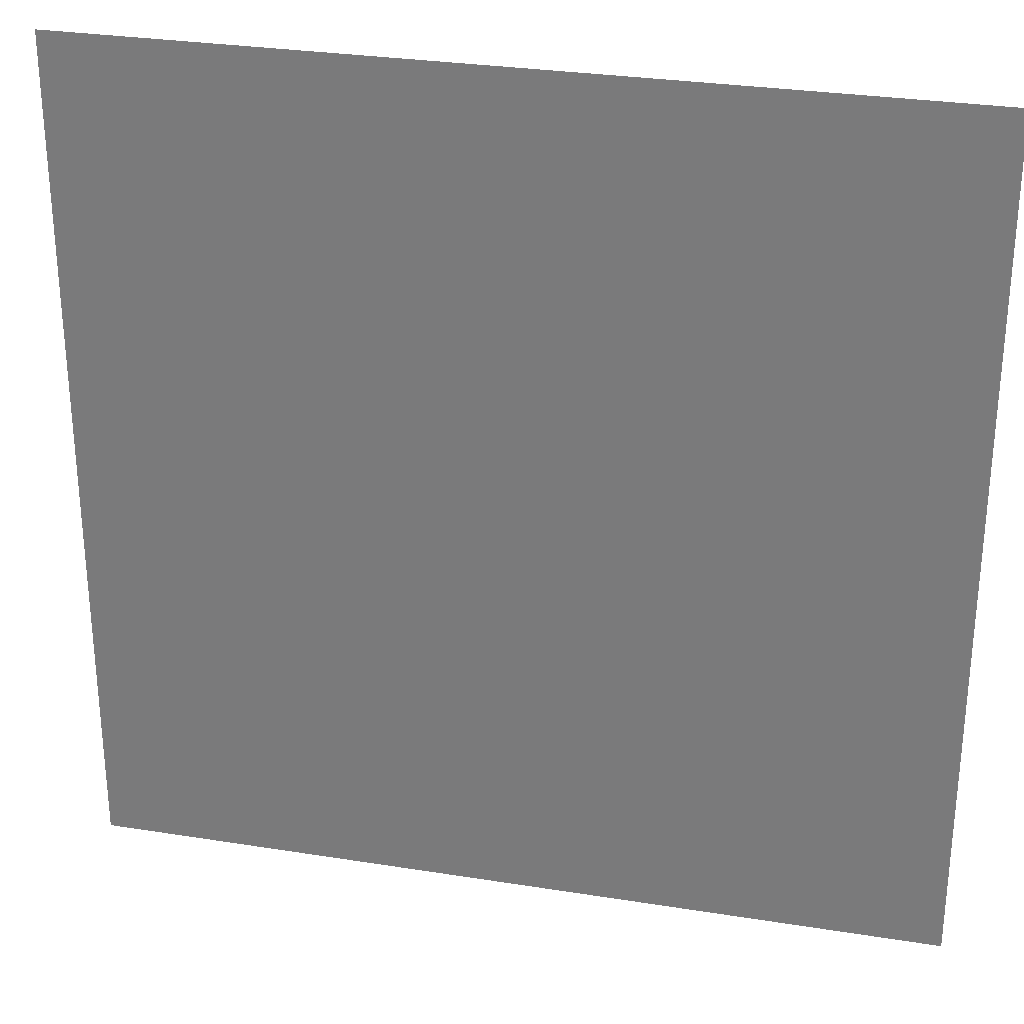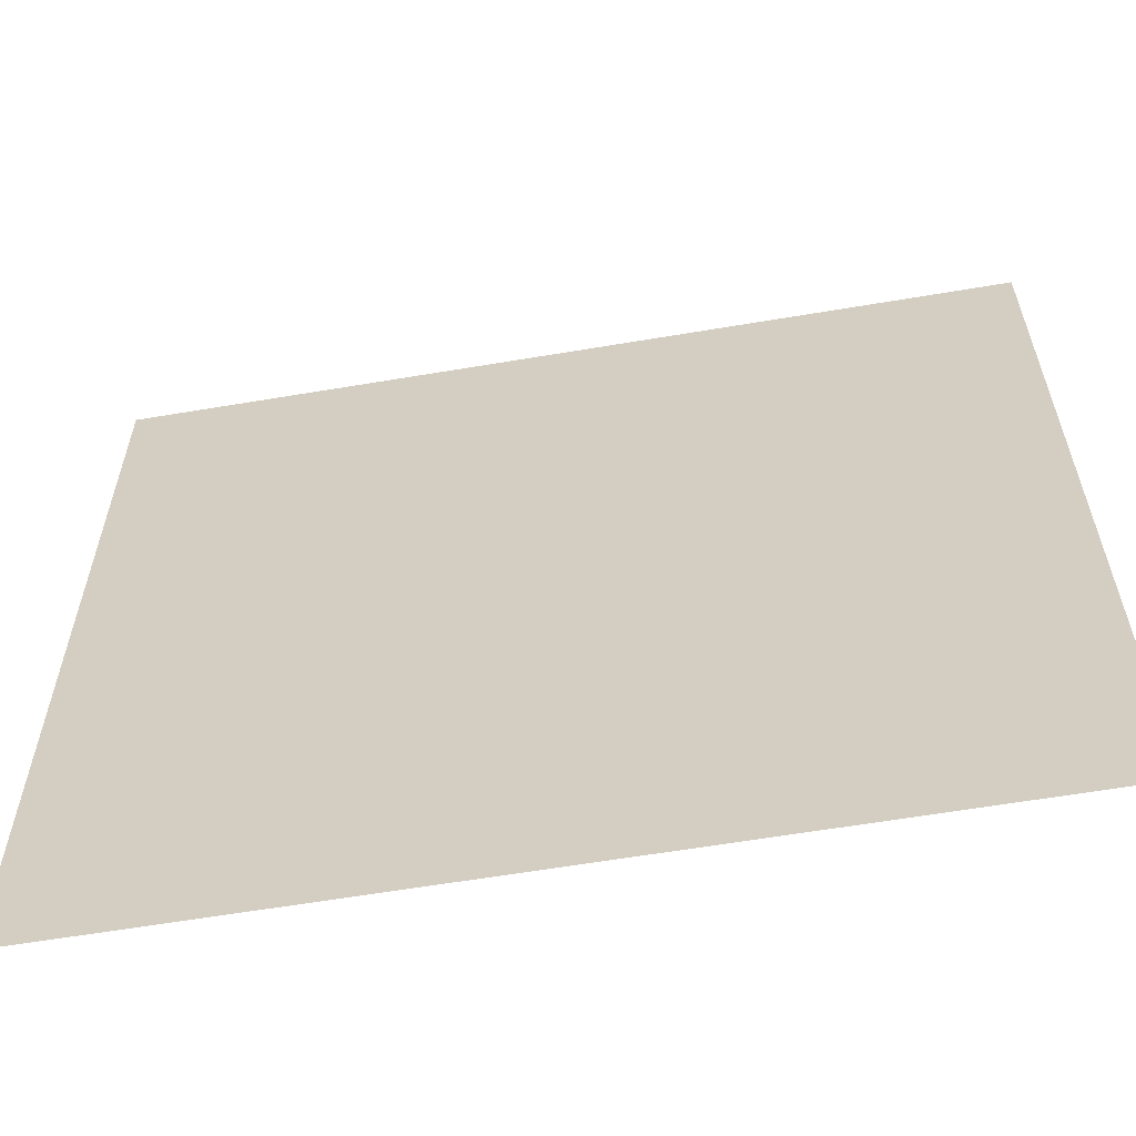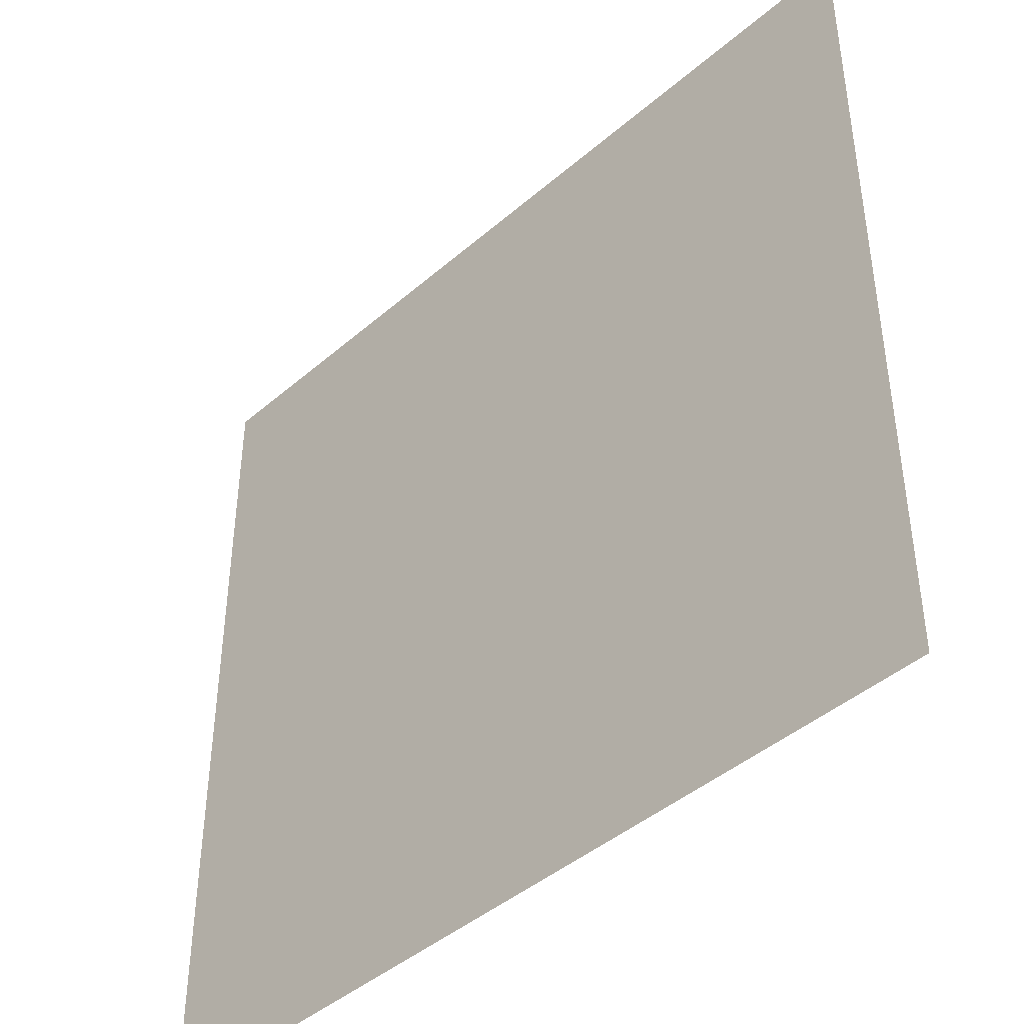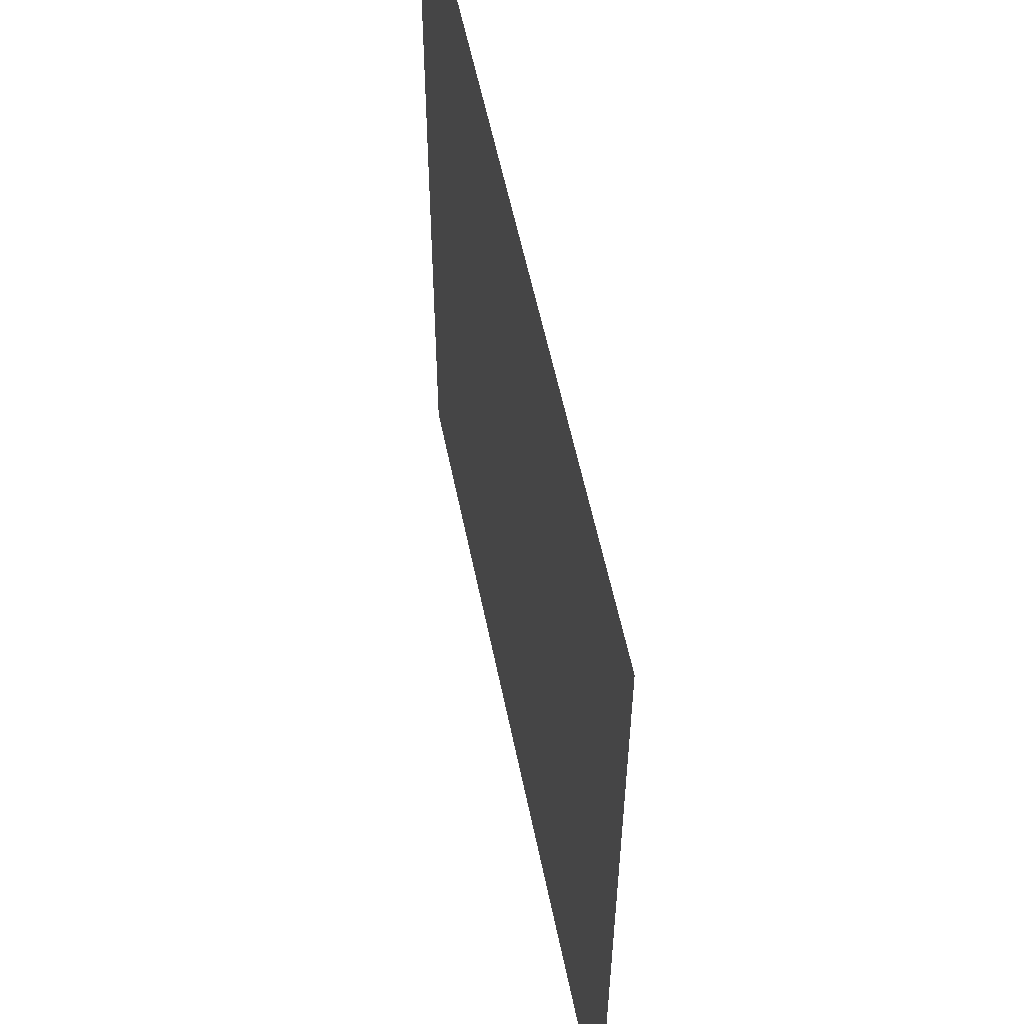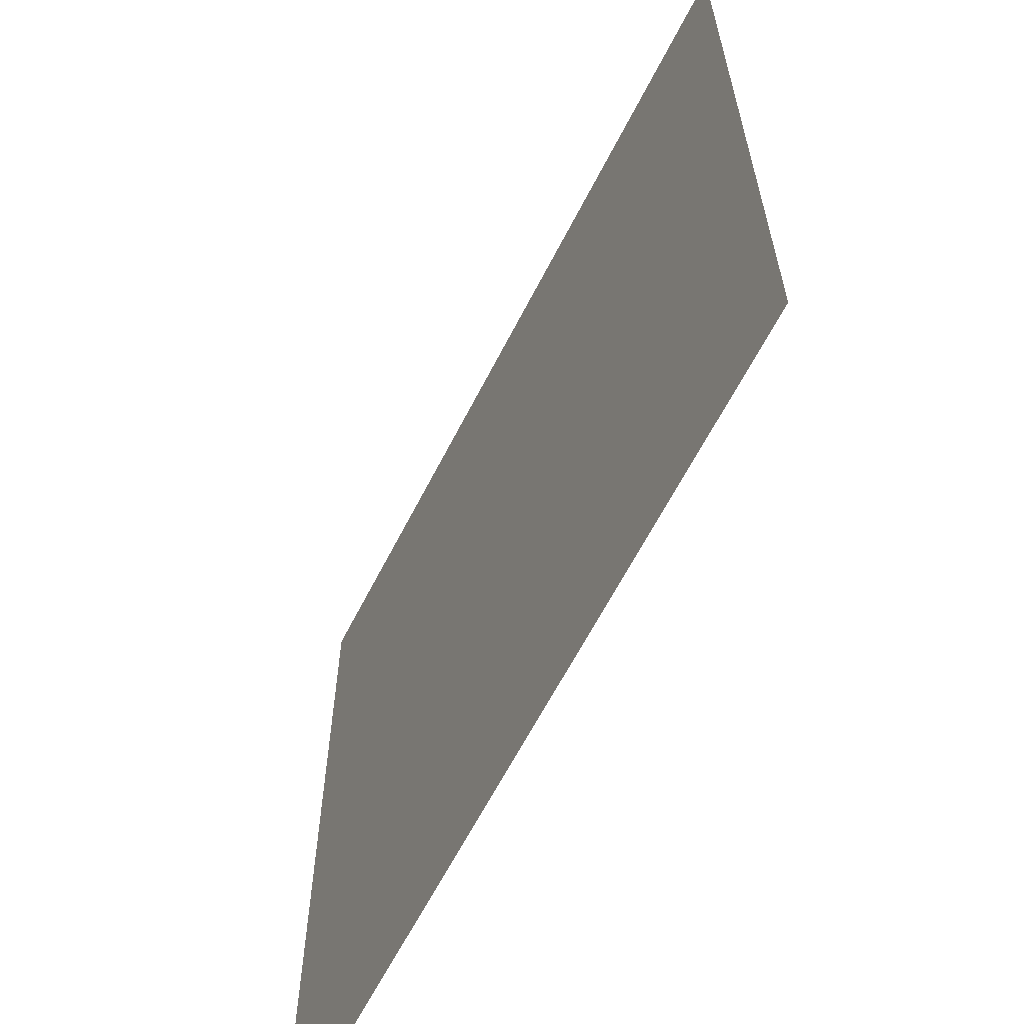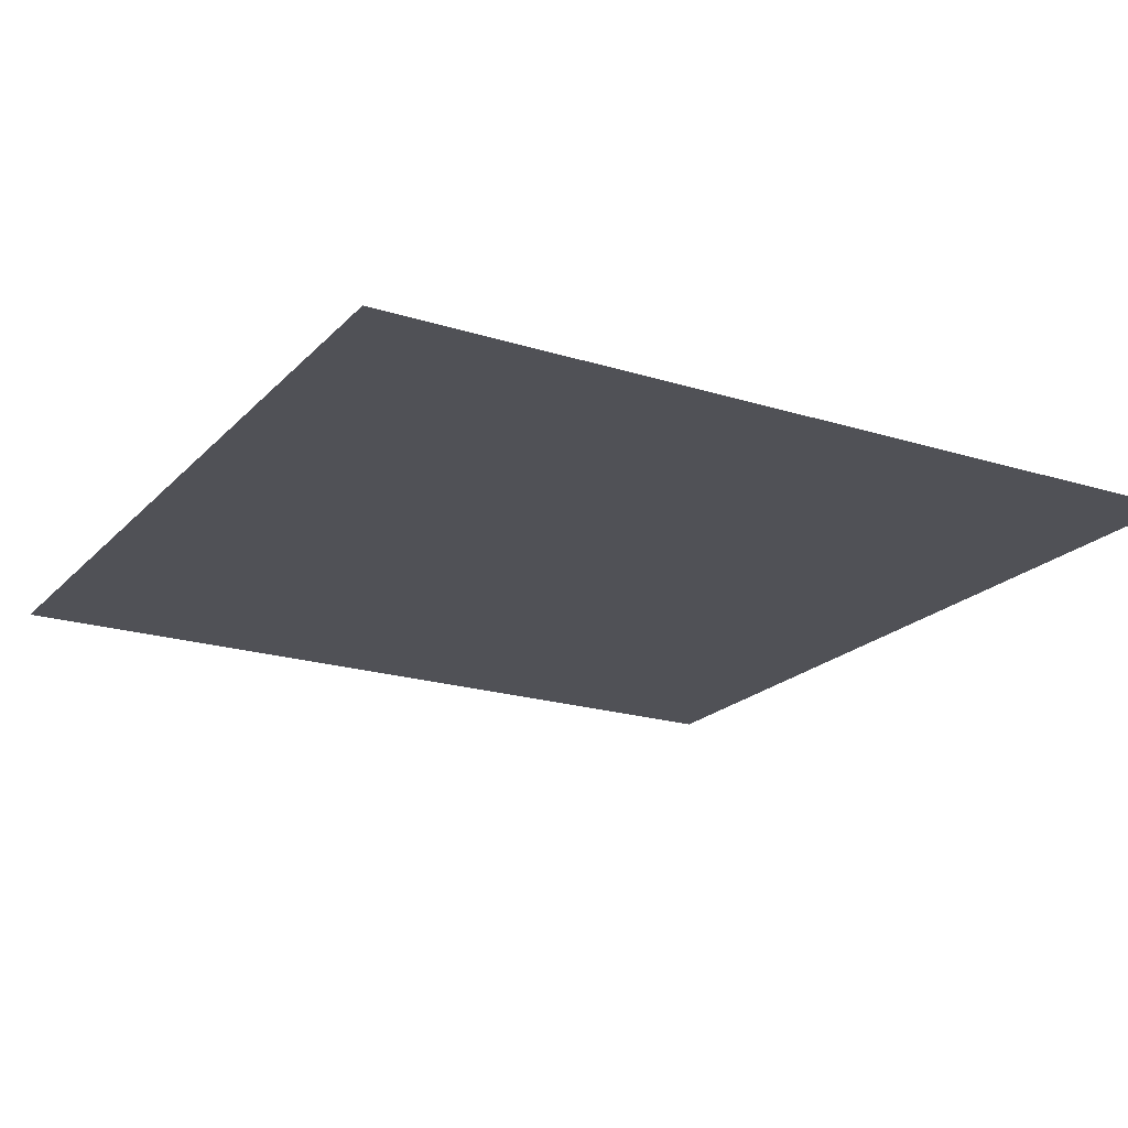
<metadata>
{"format":"obj","ext":"obj","renderer":"f3d","projection":"perspective","resolution":1024,"background":"white","views":[{"elev":29.3,"azim":-166.7,"up":"+Y"},{"elev":-60.9,"azim":9.8,"up":"+Y"},{"elev":-43.4,"azim":-134.5,"up":"+Y"},{"elev":56.4,"azim":-101.4,"up":"+Y"},{"elev":-63.2,"azim":-117.0,"up":"+Y"},{"elev":-20.4,"azim":150.2,"up":"+Z"}]}
</metadata>
<code>
v -128 -256 0
v -160 -256 0
v -160 -224 0
v -128 -224 0
g house_mesh_0006
f 1 2 3 4

</code>
